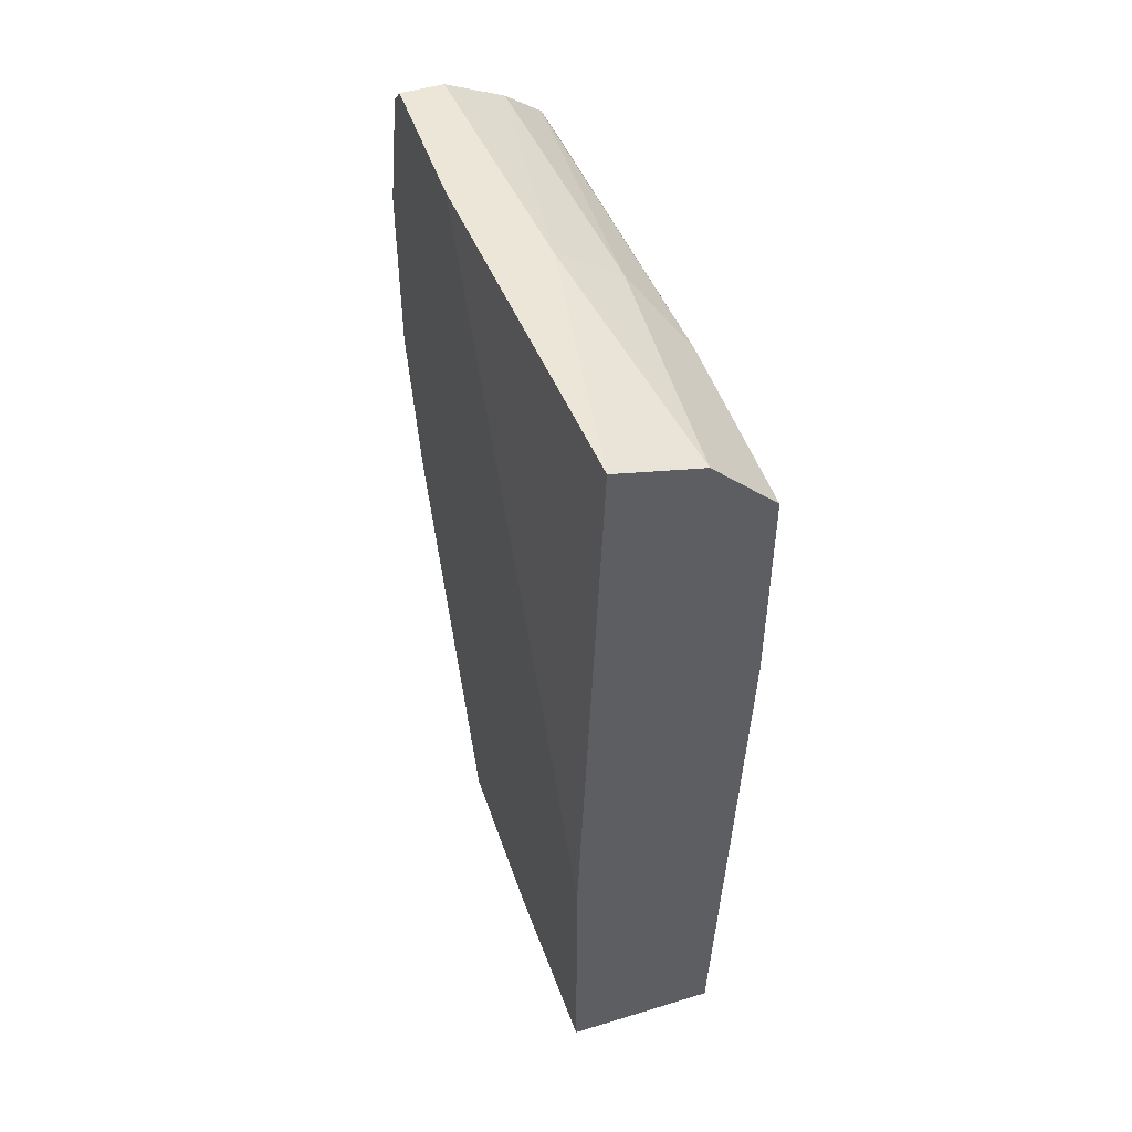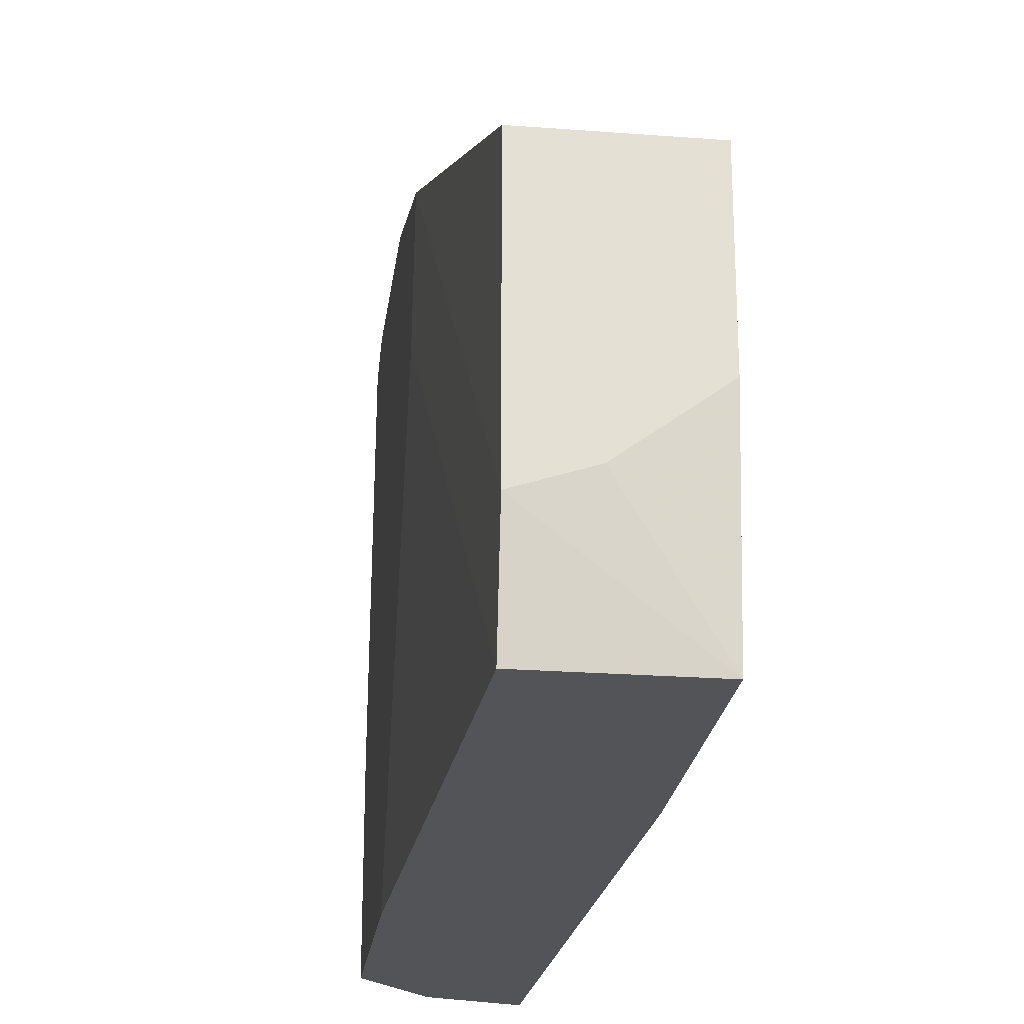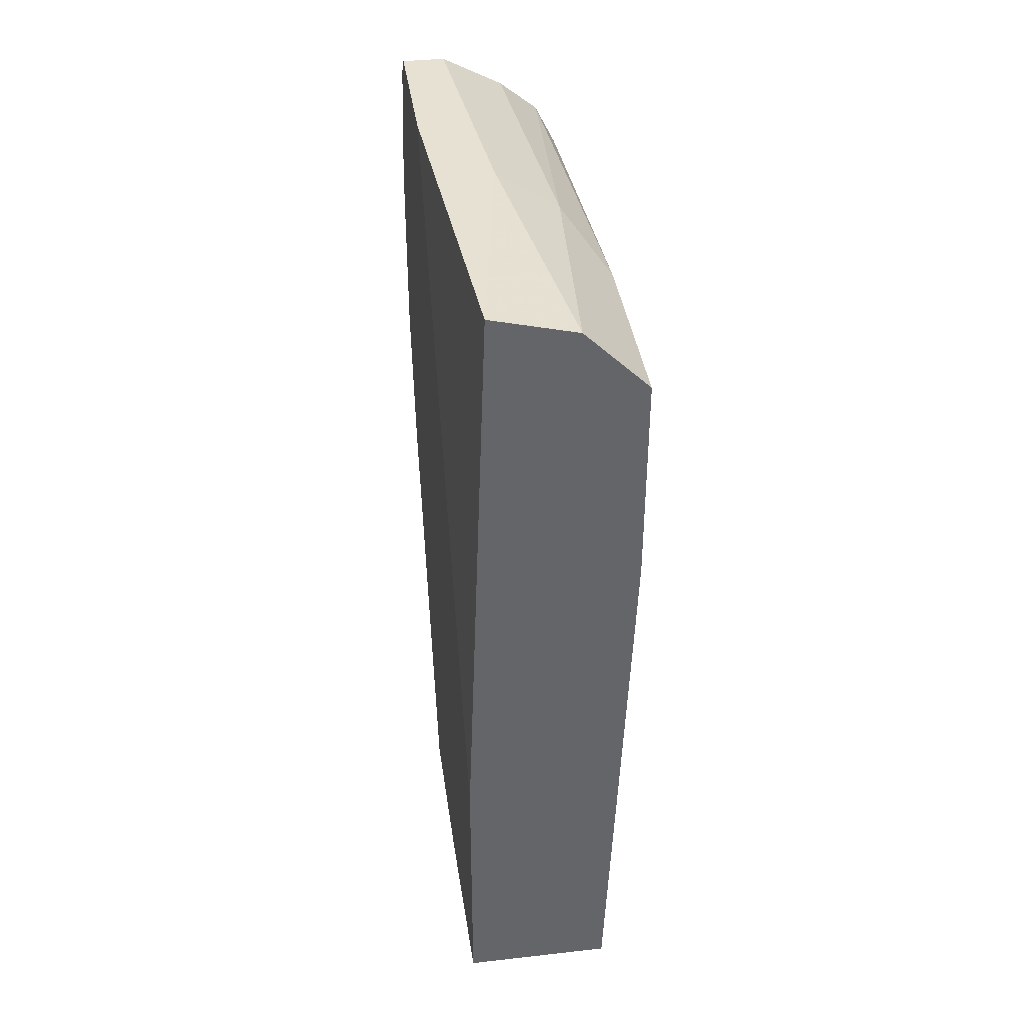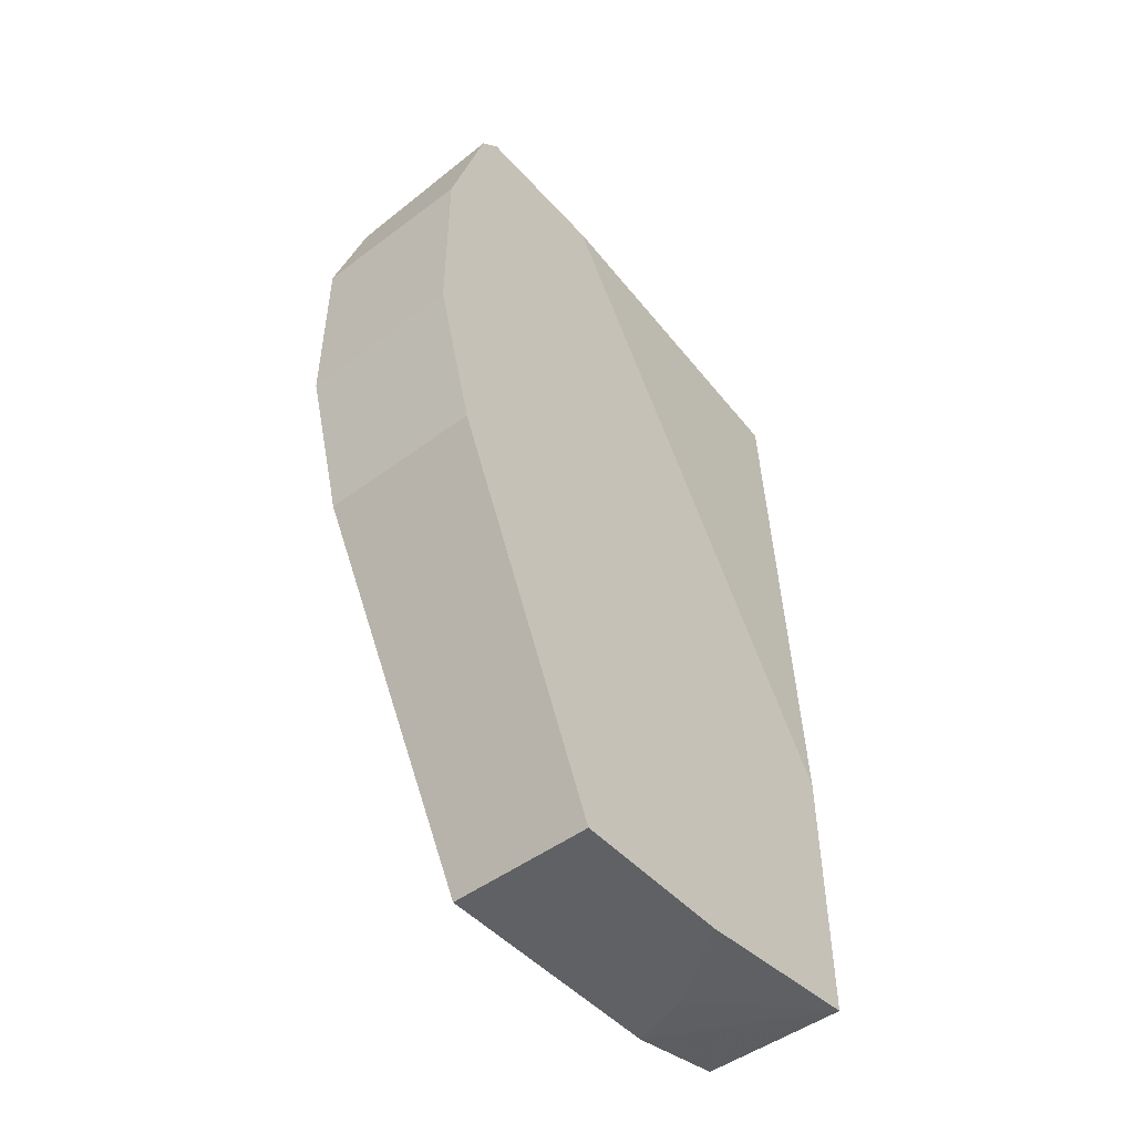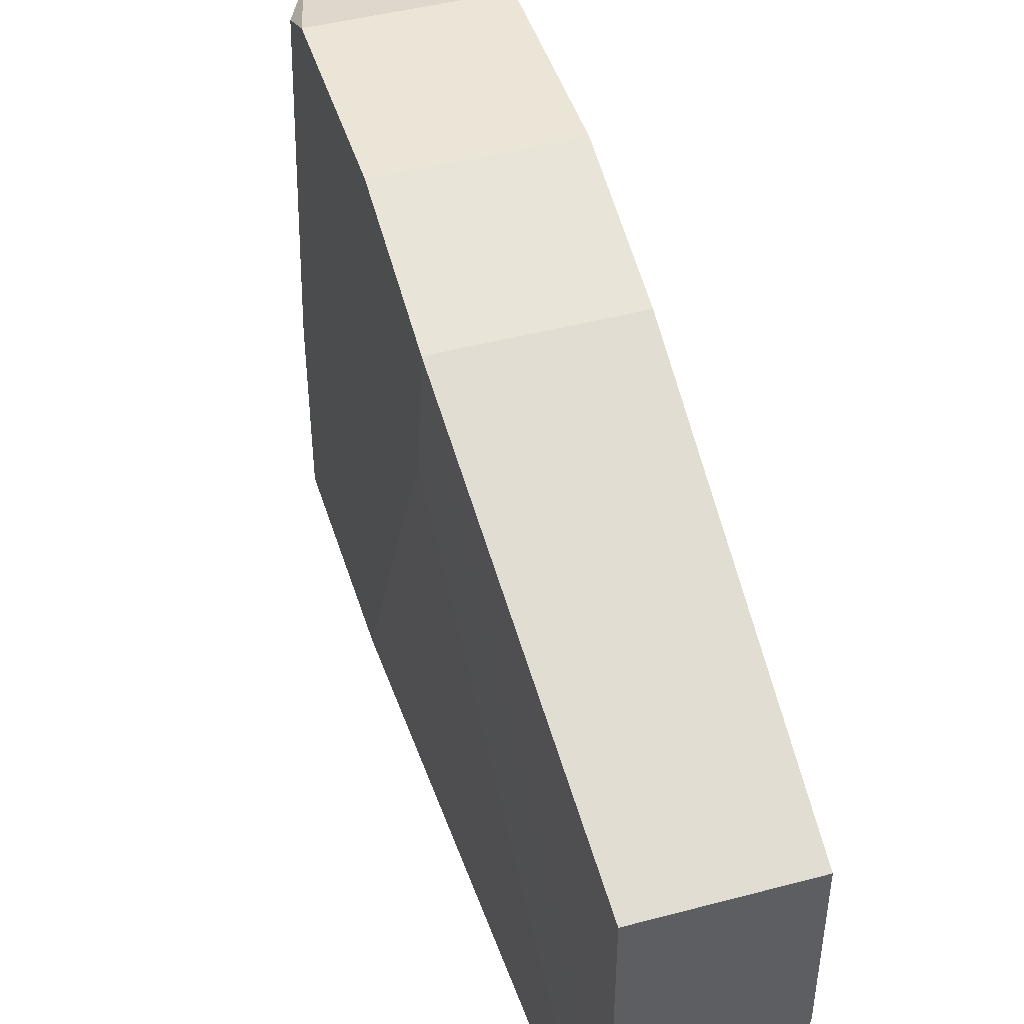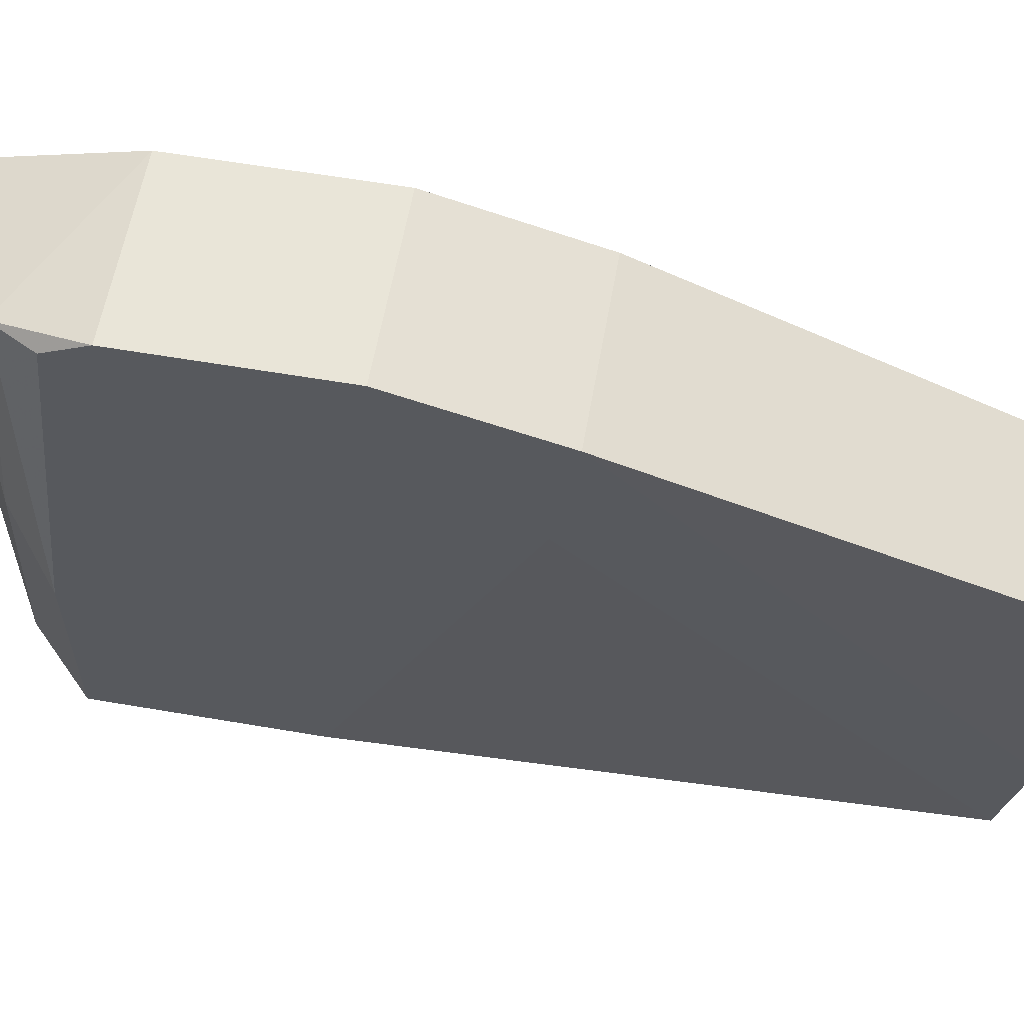
<metadata>
{"format":"obj","ext":"obj","renderer":"f3d","projection":"perspective","resolution":1024,"background":"white","views":[{"elev":49.3,"azim":161.4,"up":"+Y"},{"elev":-23.4,"azim":-7.3,"up":"+Z"},{"elev":38.9,"azim":172.0,"up":"+Y"},{"elev":-48.4,"azim":39.9,"up":"+Y"},{"elev":46.0,"azim":-16.9,"up":"+Z"},{"elev":59.7,"azim":-80.0,"up":"+Z"}]}
</metadata>
<code>
v -0.04967 0.02533 0.02201
v -0.04874 0.02533 -0.000488
v -0.05436 -0.01404 0.01545
v -0.05436 -0.01404 0.004202
v -0.05436 -0.0131 -0.000488
v -0.05436 0.02158 0.02388
v -0.05342 0.02345 0.01077
v -0.0478 0.01783 0.02482
v -0.0478 -0.01404 0.01545
v -0.0478 -0.01404 0.007951
v -0.0478 0.02439 0.02295
v -0.0478 0.009388 0.02482
v -0.0478 -0.0131 -0.000488
v -0.0478 0.02533 0.01545
v -0.0478 0.02533 0.02201
v -0.0478 0.002836 0.02295
v -0.0478 -0.000914 -0.000488
v -0.05249 0.02439 -0.000488
v -0.05249 0.02345 0.02295
v -0.05155 -0.01404 0.005141
v -0.05061 0.02533 0.01077
v -0.0553 0.0122 -0.000488
v -0.0553 0.01783 0.02482
v -0.0553 0.009388 0.02482
v -0.0553 0.0197 0.02388
v -0.0553 0.002836 0.02295
v -0.0553 0.003773 0.01732
v -0.0553 0.02158 -0.000488
v -0.0553 0.02158 0.007951
f 6 29 25
f 20 9 3
f 28 2 13
f 8 9 13
f 28 13 5
f 8 13 15
f 23 28 26
f 3 9 26
f 8 23 12
f 9 8 12
f 13 2 17
f 15 13 17
f 15 2 21
f 28 5 22
f 26 28 22
f 2 15 14
f 17 2 14
f 15 17 14
f 23 8 6
f 26 9 16
f 9 12 16
f 12 26 16
f 2 28 18
f 21 2 18
f 23 26 24
f 12 23 24
f 26 12 24
f 28 23 29
f 20 3 4
f 13 20 4
f 5 13 4
f 3 26 4
f 15 21 1
f 21 19 1
f 19 21 7
f 6 19 7
f 18 28 7
f 21 18 7
f 28 29 7
f 29 6 7
f 8 15 11
f 6 8 11
f 19 6 11
f 15 1 11
f 1 19 11
f 22 5 27
f 26 22 27
f 5 4 27
f 4 26 27
f 9 20 10
f 20 13 10
f 13 9 10
f 23 6 25
f 29 23 25

</code>
